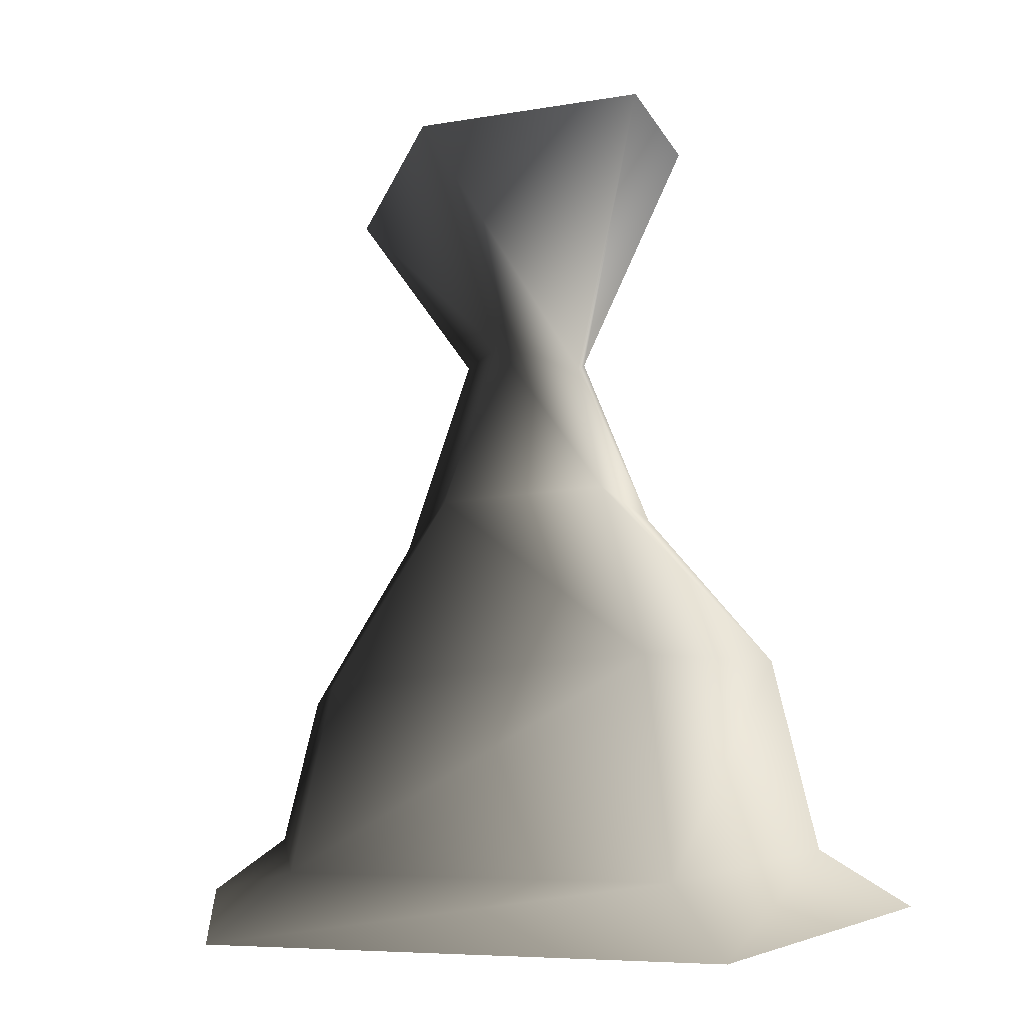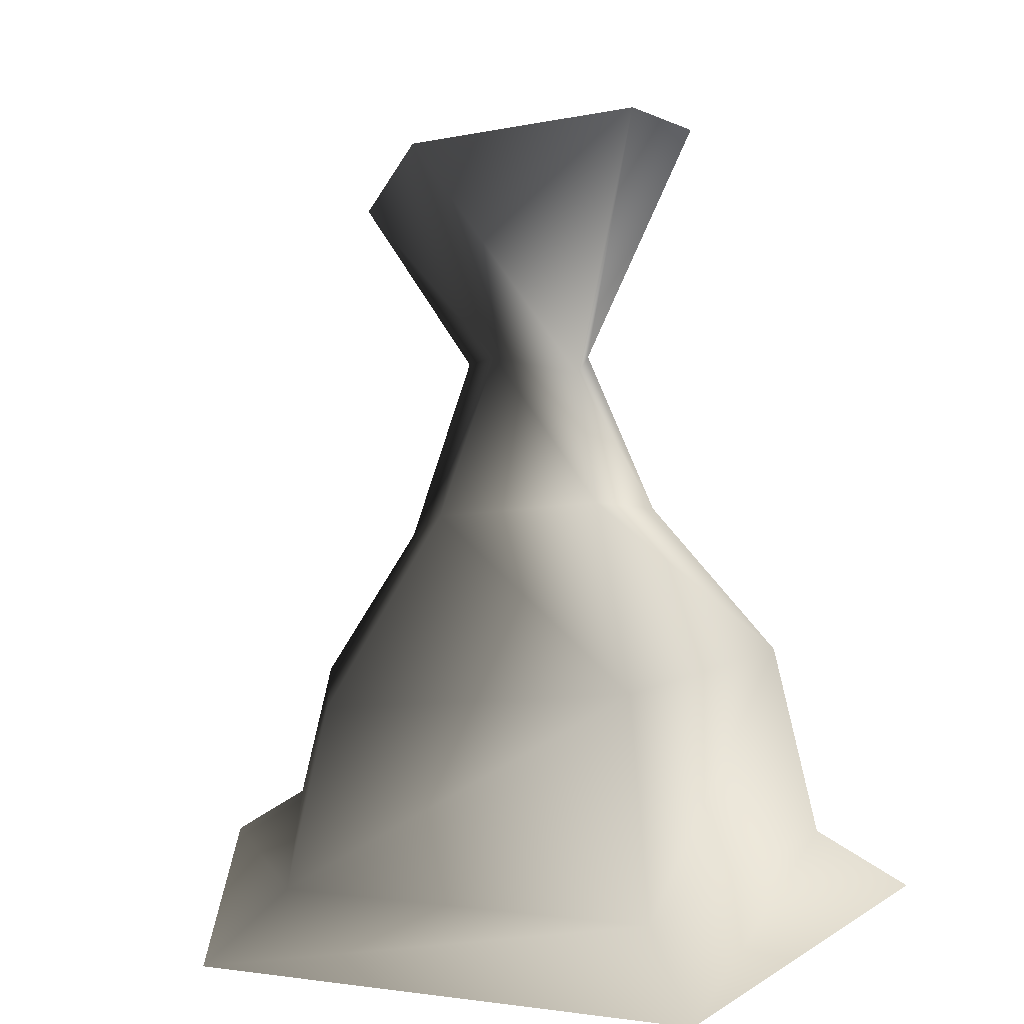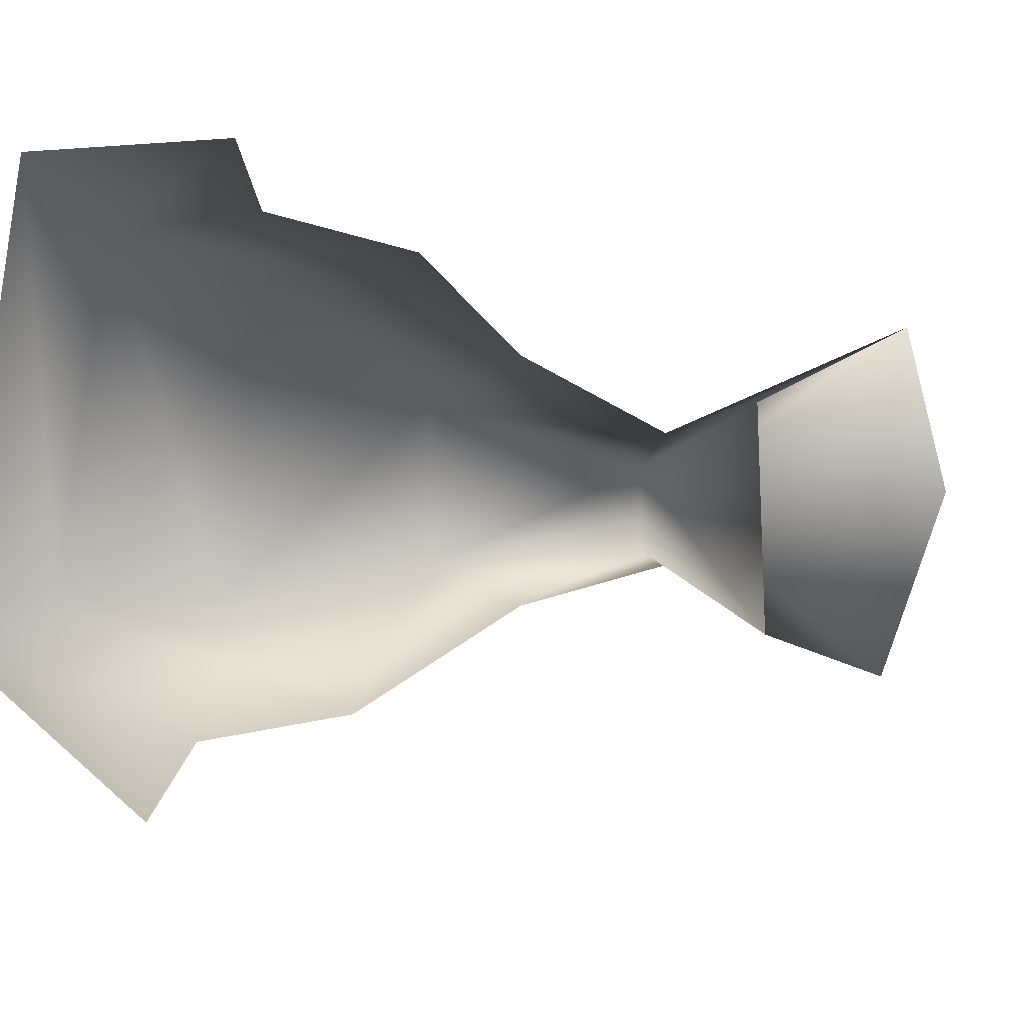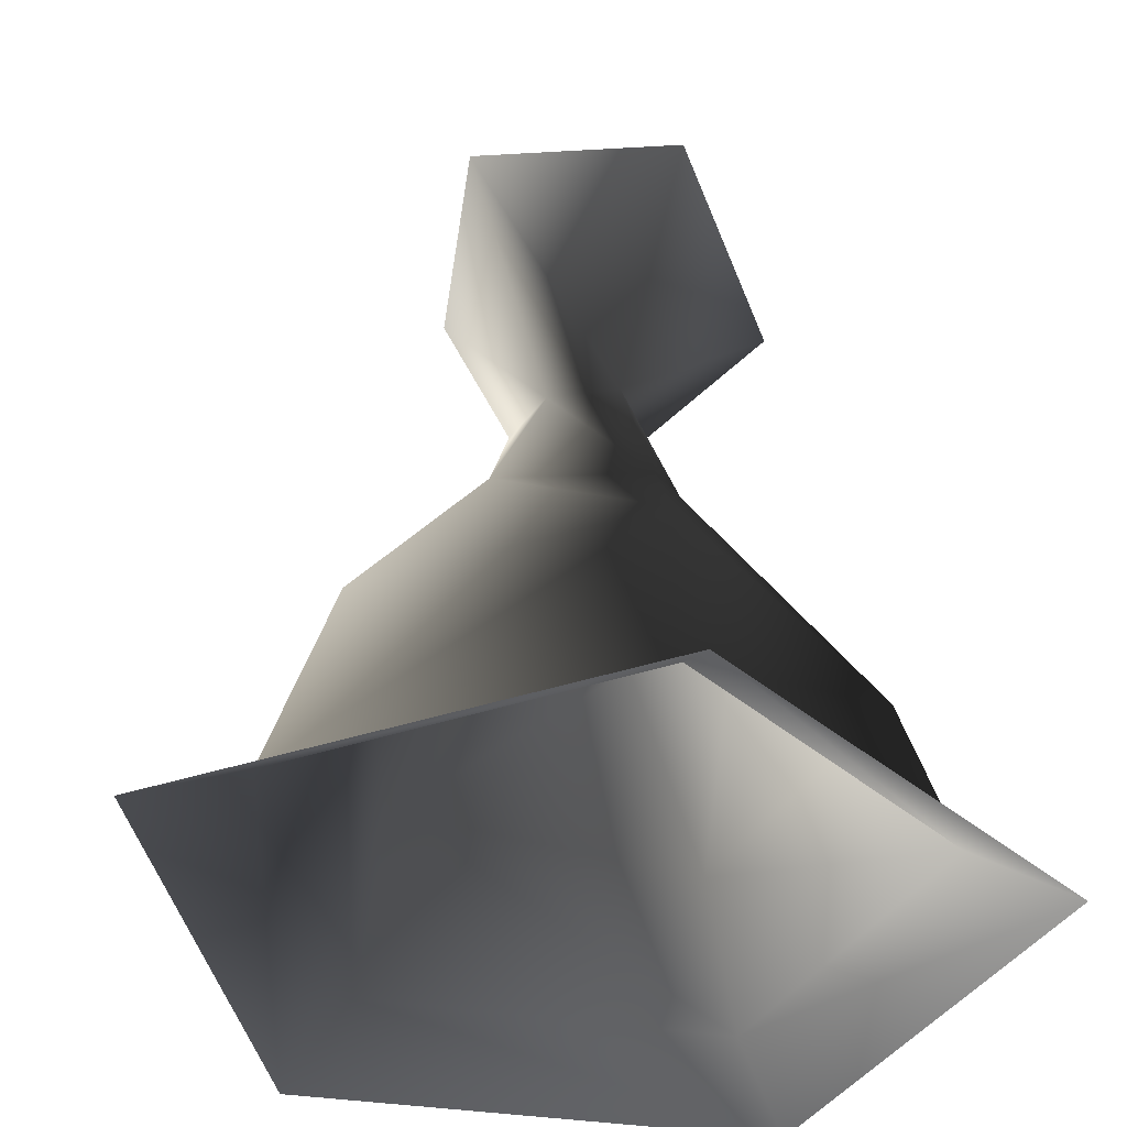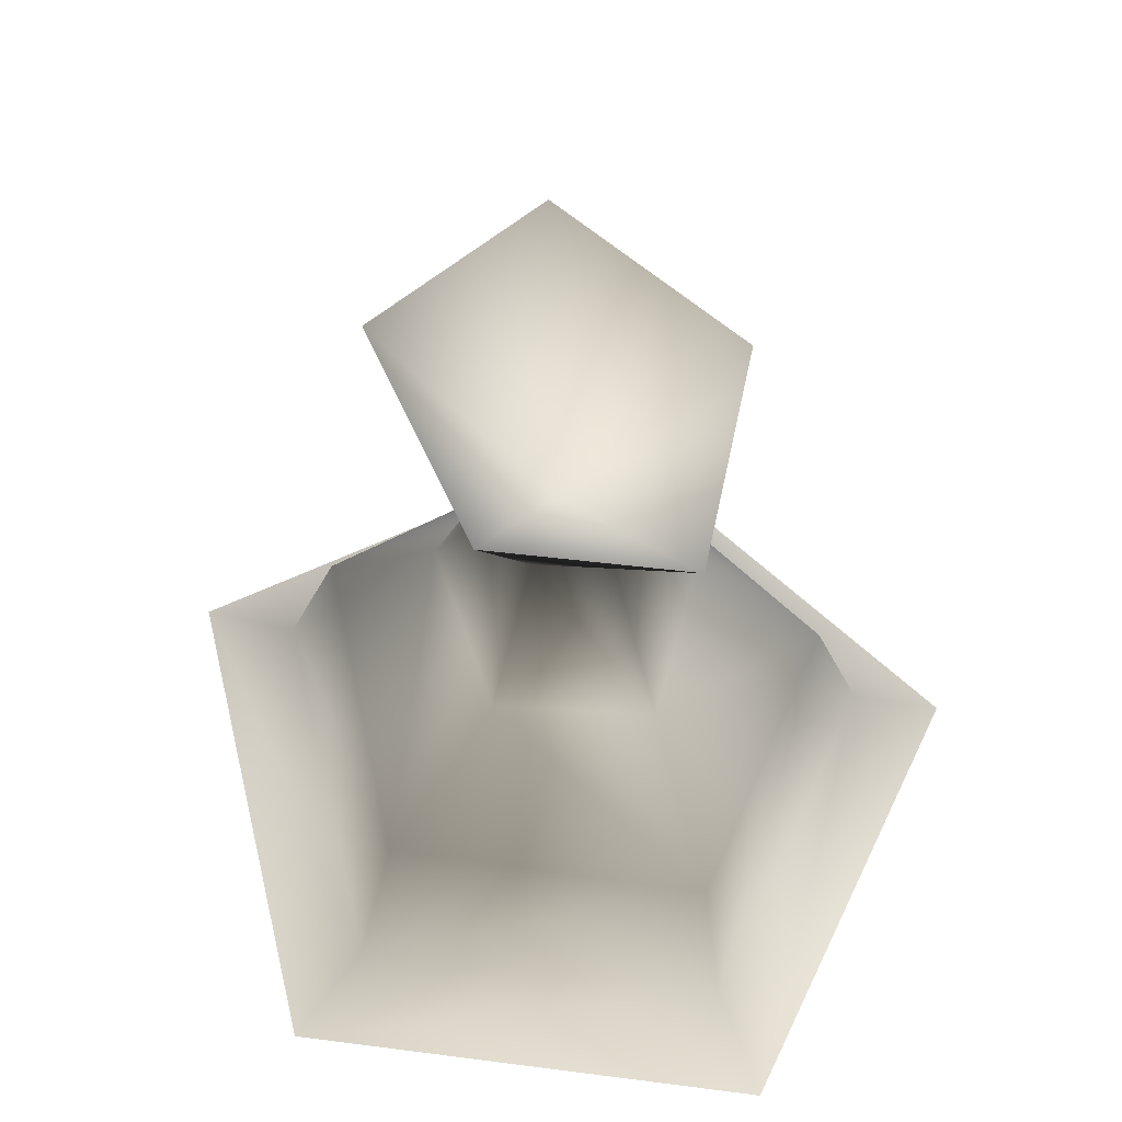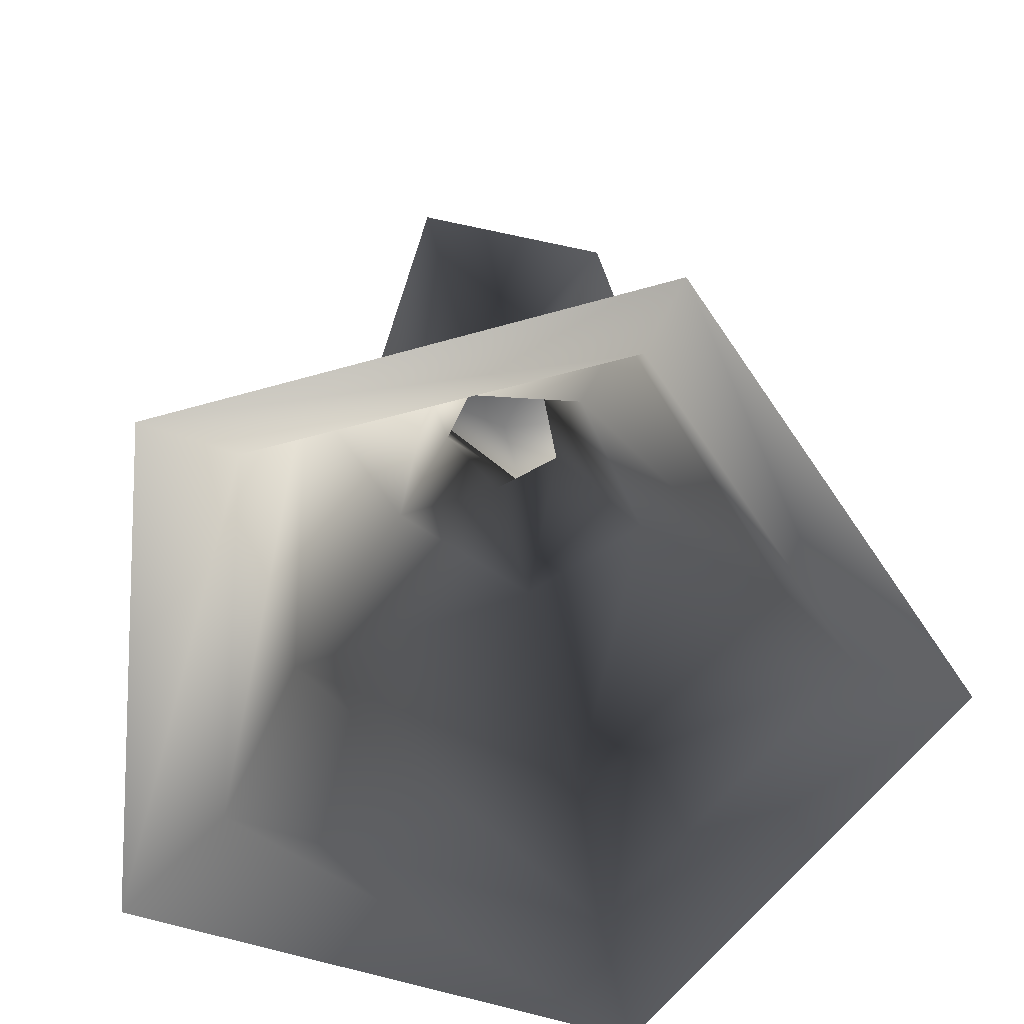
<metadata>
{"format":"obj","ext":"obj","renderer":"f3d","projection":"perspective","resolution":1024,"background":"white","views":[{"elev":-2.2,"azim":-133.4,"up":"+Y"},{"elev":9.3,"azim":-129.6,"up":"+Y"},{"elev":12.0,"azim":109.3,"up":"+Z"},{"elev":-38.9,"azim":-48.5,"up":"+Y"},{"elev":62.2,"azim":5.5,"up":"+Y"},{"elev":-63.9,"azim":13.8,"up":"+Y"}]}
</metadata>
<code>
v 0.8776 4.854 0.8916
v 0.2739 3.885 0.2638
v 1.059 4.983 -0.6282
v 0.1062 -0.1292 -2.814
v 0.06125 0.302 -2.132
v 2.776 -0.1292 -0.7288
v 2.11 0.302 -0.5665
v 0.009326 1.578 -1.802
v -0.2474 5.51 -1.212
v 1.059 4.983 -0.6282
v -0.09484 3.983 -0.01107
v -0.2752 3.991 -0.5081
v 0.2475 3.884 -0.3185
v -0.1193 2.863 -0.8871
v 0.8411 2.545 -0.3904
v 1.762 1.362 -0.5185
v -2.921 -0.1292 -1.012
v -2.175 0.302 -0.7151
v 0.1062 -0.1292 -2.814
v 0.06125 0.302 -2.132
v -1.744 1.793 -0.5185
v -1.215 5.758 -0.05235
v -0.2474 5.51 -1.212
v -0.5213 3.855 0.0624
v -0.2752 3.991 -0.5081
v -0.9042 2.978 -0.08628
v -0.1193 2.863 -0.8871
v 0.009326 1.578 -1.802
v -1.768 -0.1292 2.336
v -1.323 0.302 1.804
v -2.921 -0.1292 -1.012
v -2.175 0.302 -0.7151
v -1.074 1.711 1.558
v -0.4269 5.583 1.248
v -1.215 5.758 -0.05235
v -0.1991 3.926 0.445
v -0.5213 3.855 0.0624
v -0.4179 2.77 0.9092
v -0.9042 2.978 -0.08628
v -1.744 1.793 -0.5185
v 1.617 -0.1292 2.454
v 1.255 0.302 1.865
v -1.768 -0.1292 2.336
v -1.323 0.302 1.804
v 1.093 1.445 1.558
v 0.8776 4.854 0.8916
v -0.1991 3.926 0.445
v 0.2739 3.885 0.2638
v 0.647 2.454 0.7164
v -0.4179 2.77 0.9092
v -1.074 1.711 1.558
v -0.4269 5.583 1.248
v -0.09484 3.983 -0.01107
v 2.776 -0.1292 -0.7288
v 2.11 0.302 -0.5665
v 1.617 -0.1292 2.454
v 1.255 0.302 1.865
v 1.762 1.362 -0.5185
v 0.2475 3.884 -0.3185
v 0.8411 2.545 -0.3904
v 0.647 2.454 0.7164
v 1.093 1.445 1.558
g WESTFALLHAYSTACK01
o WESTFALLHAYSTACK010
f 1 2 3
f 4 5 6
f 6 5 7
f 5 8 7
f 9 10 11
f 9 10 12
f 10 13 12
f 13 14 12
f 13 15 14
f 14 15 8
f 15 16 8
f 7 8 16
f 17 18 19
f 19 18 20
f 18 21 20
f 22 23 11
f 22 23 24
f 23 25 24
f 25 26 24
f 25 27 26
f 26 27 21
f 27 28 21
f 20 21 28
f 29 30 31
f 31 30 32
f 30 33 32
f 34 35 11
f 34 35 36
f 35 37 36
f 37 38 36
f 37 39 38
f 38 39 33
f 39 40 33
f 32 33 40
f 41 42 43
f 43 42 44
f 42 45 44
f 46 47 48
f 47 49 48
f 47 50 49
f 49 50 45
f 50 51 45
f 44 45 51
f 52 53 46
f 52 47 46
f 54 55 56
f 56 55 57
f 55 58 57
f 3 2 59
f 2 60 59
f 2 61 60
f 60 61 58
f 61 62 58
f 57 58 62
f 1 53 3

</code>
